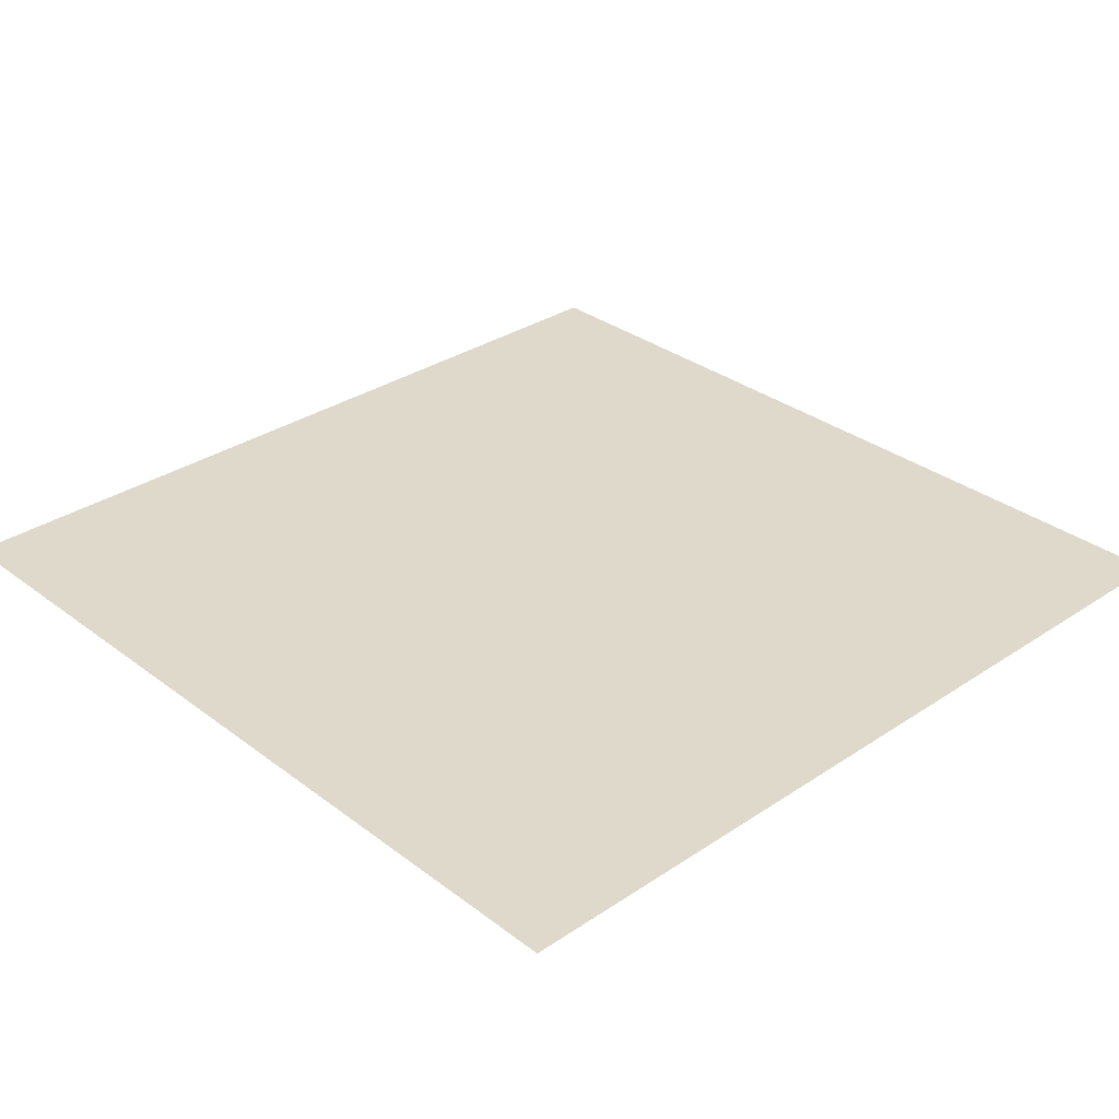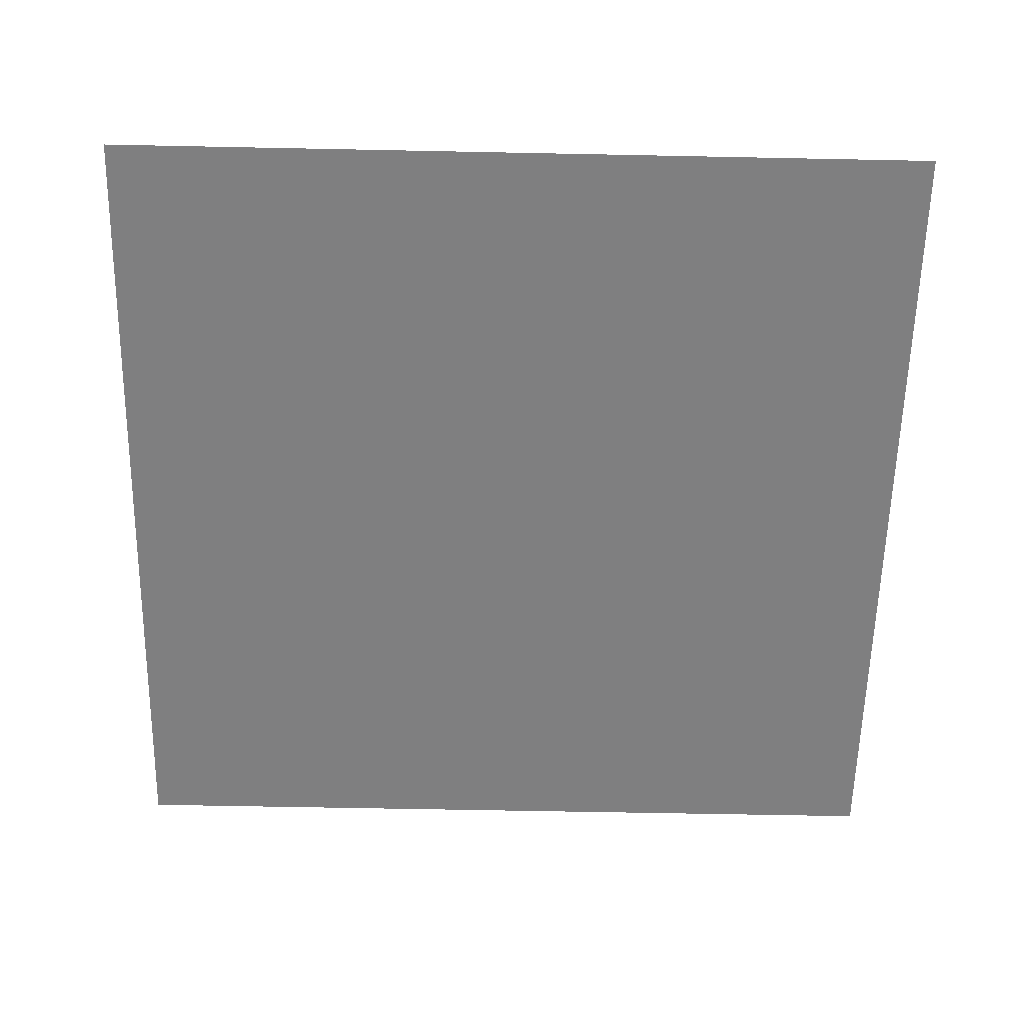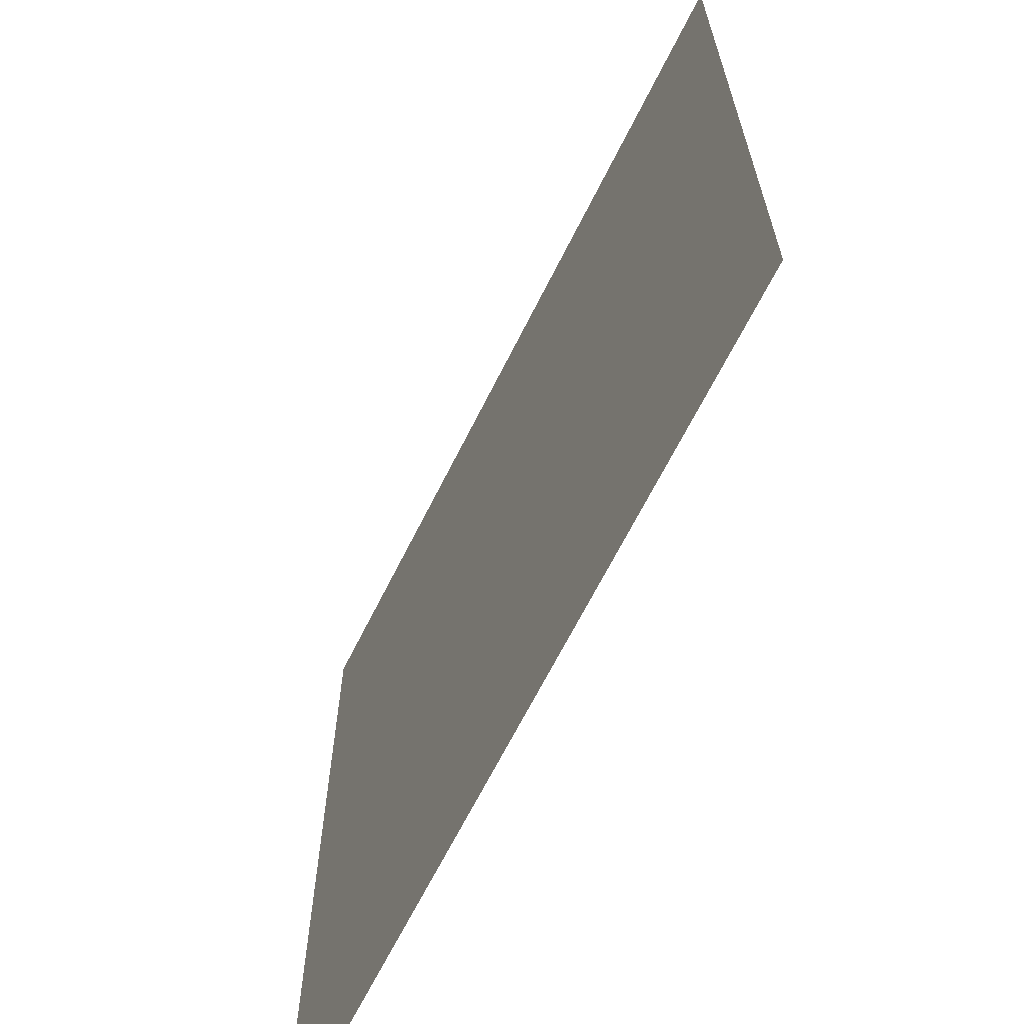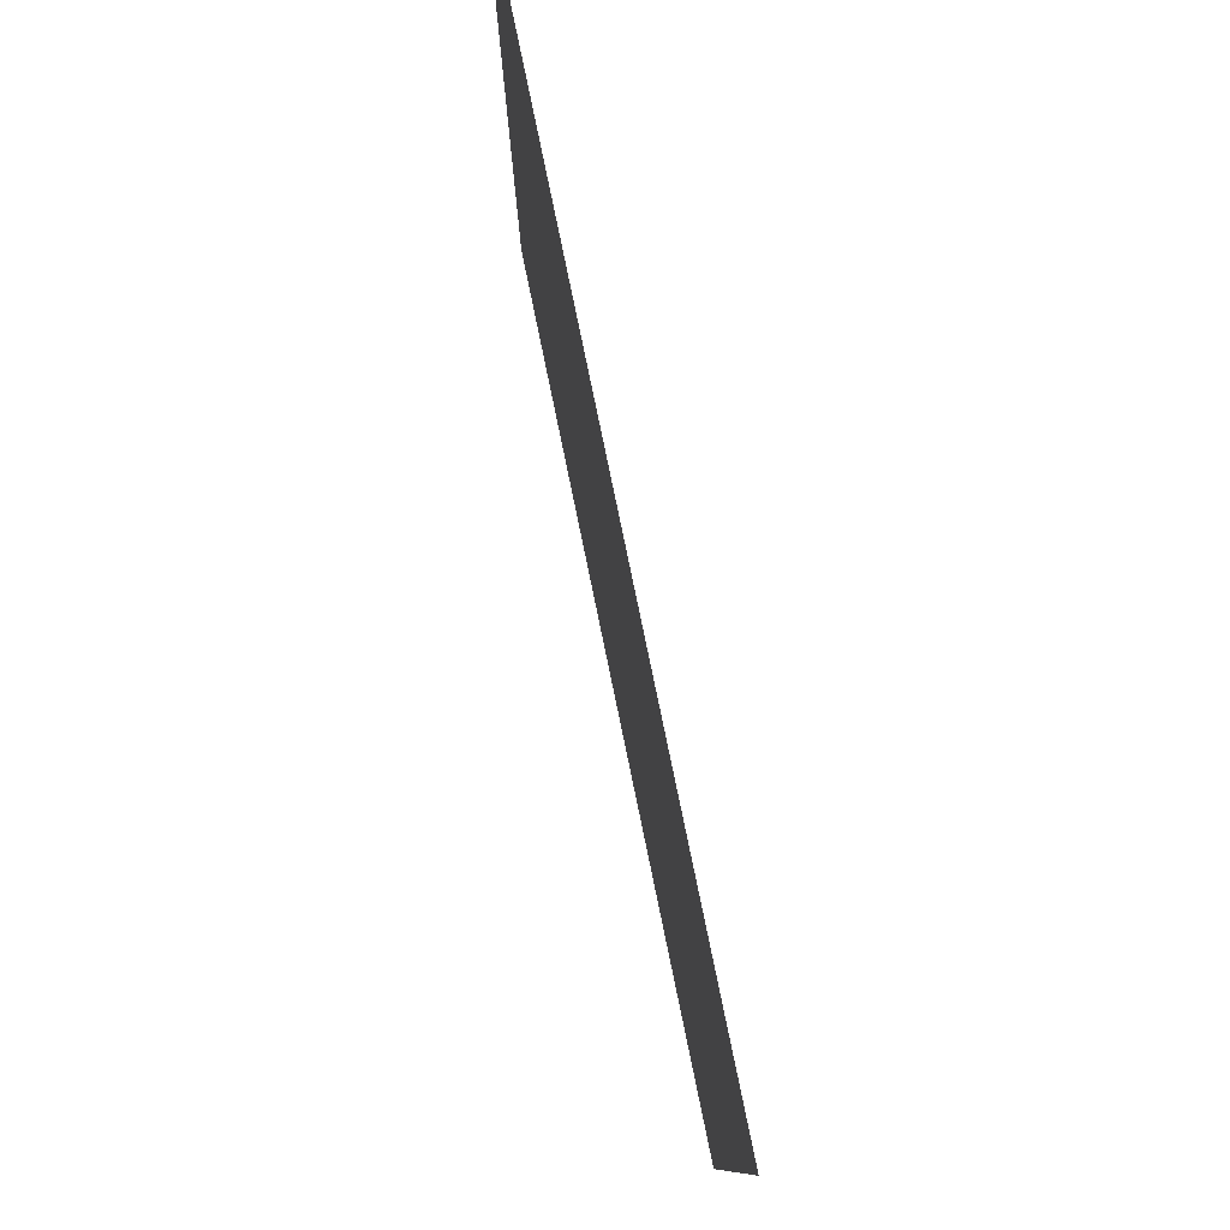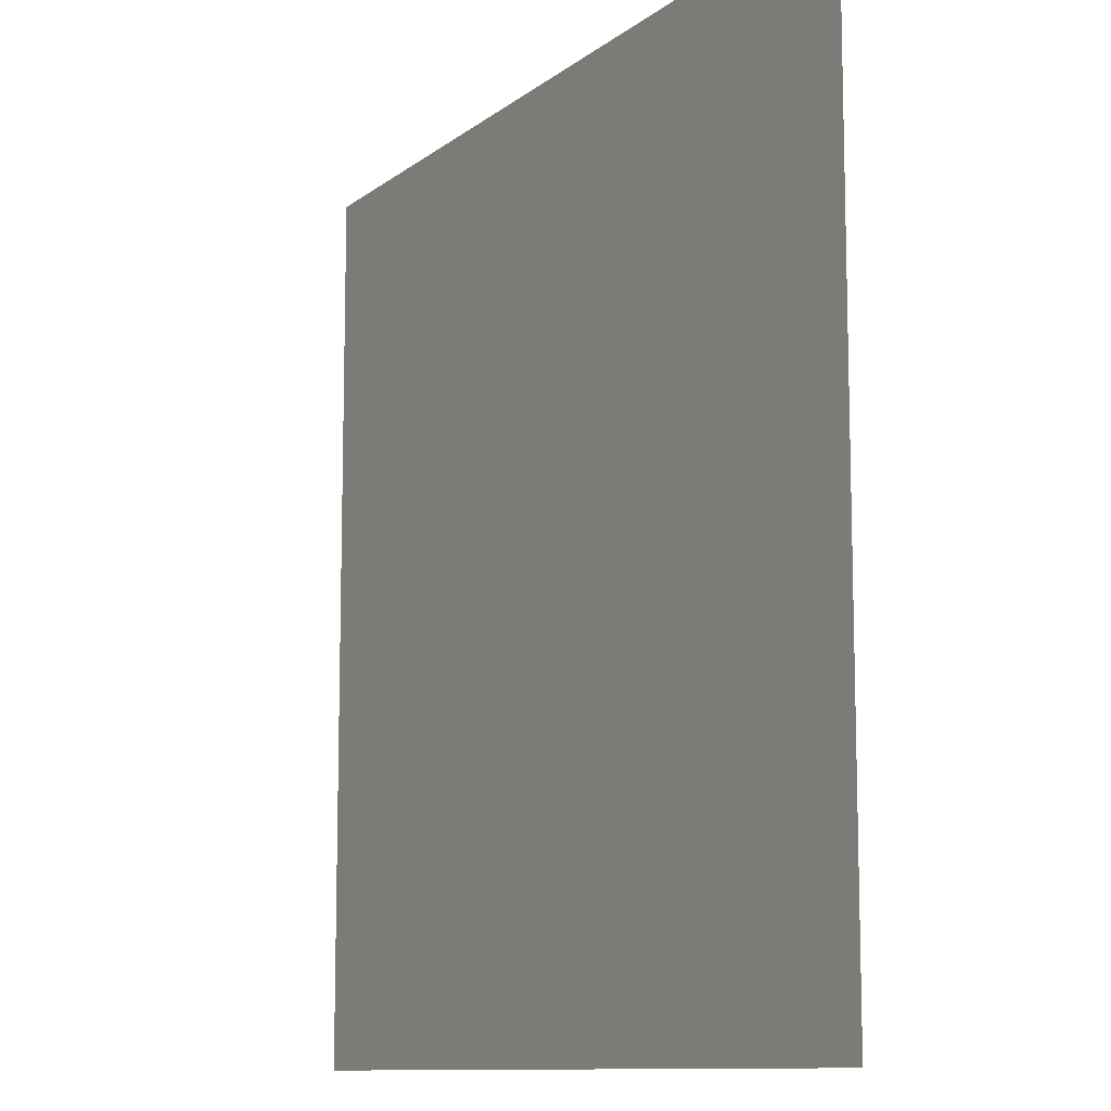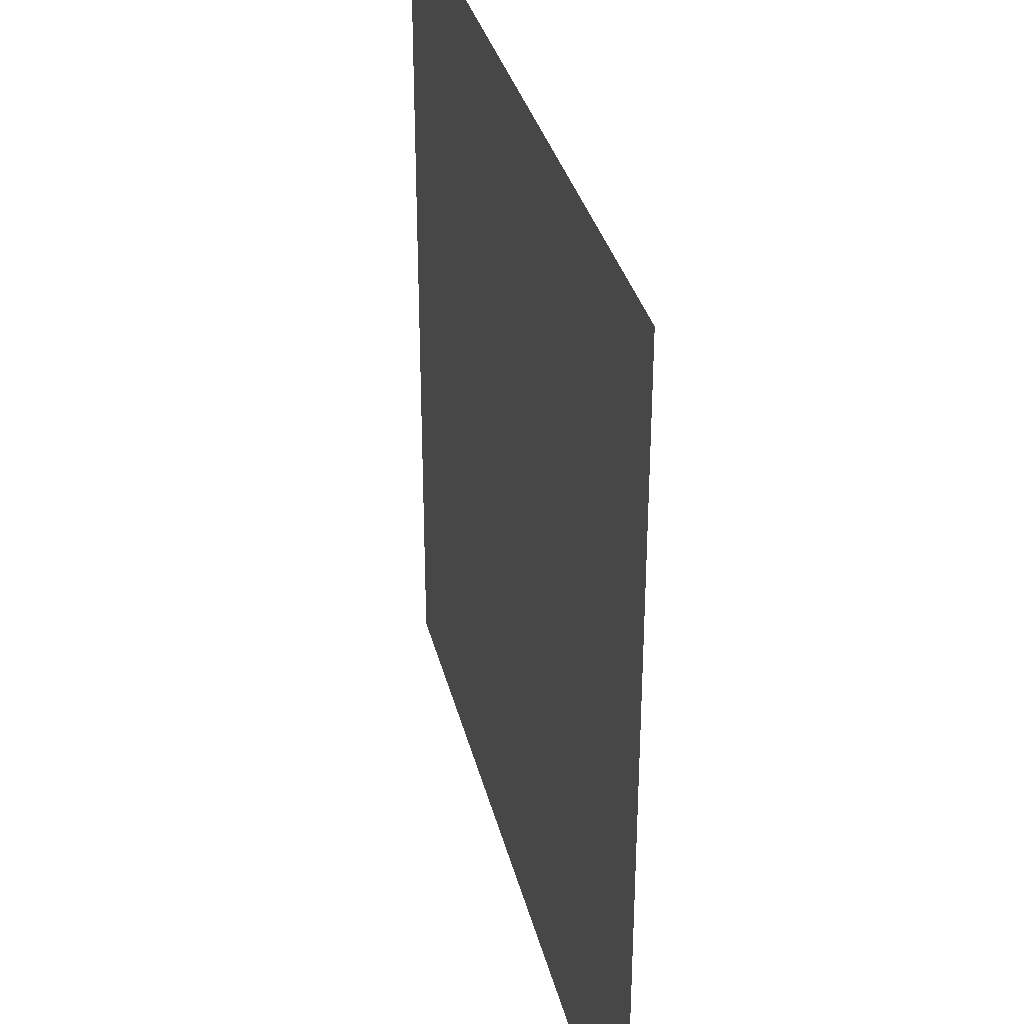
<metadata>
{"format":"obj","ext":"obj","renderer":"f3d","projection":"perspective","resolution":1024,"background":"white","views":[{"elev":31.8,"azim":-43.3,"up":"+Y"},{"elev":-59.7,"azim":88.8,"up":"+Y"},{"elev":-66.2,"azim":-116.5,"up":"+Z"},{"elev":80.0,"azim":78.3,"up":"+Z"},{"elev":-10.7,"azim":-119.5,"up":"+Z"},{"elev":33.4,"azim":76.7,"up":"+Z"}]}
</metadata>
<code>
g road2_C
v 0.5035 -2.201e-08 -0.5035
v 0.5035 2.201e-08 0.5035
v -0.5035 2.201e-08 0.5035
v -0.5035 -2.201e-08 -0.5035
g road2_C_0
f 3 2 1
f 4 3 1

</code>
